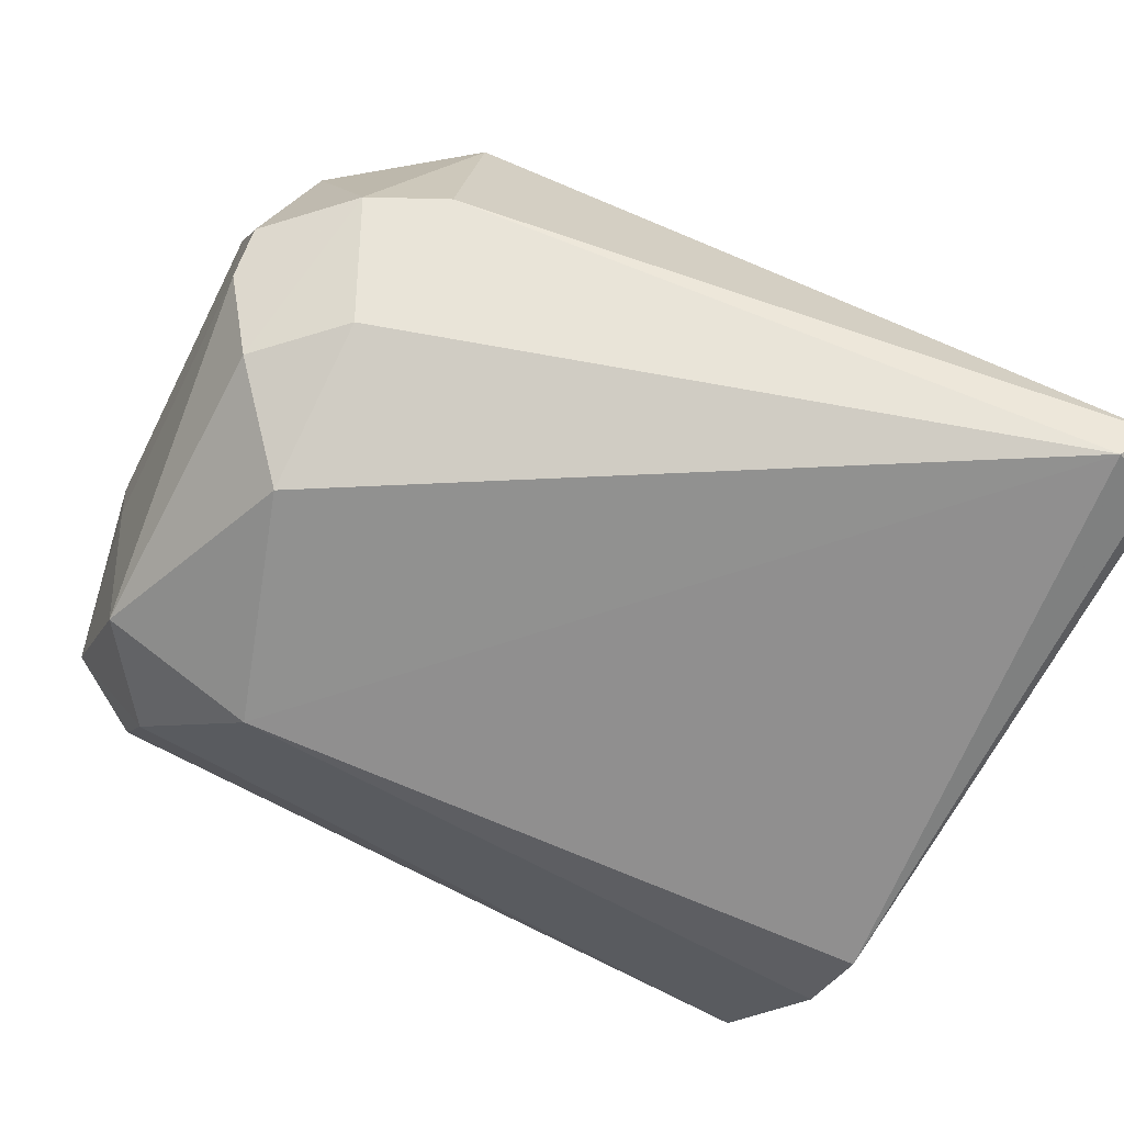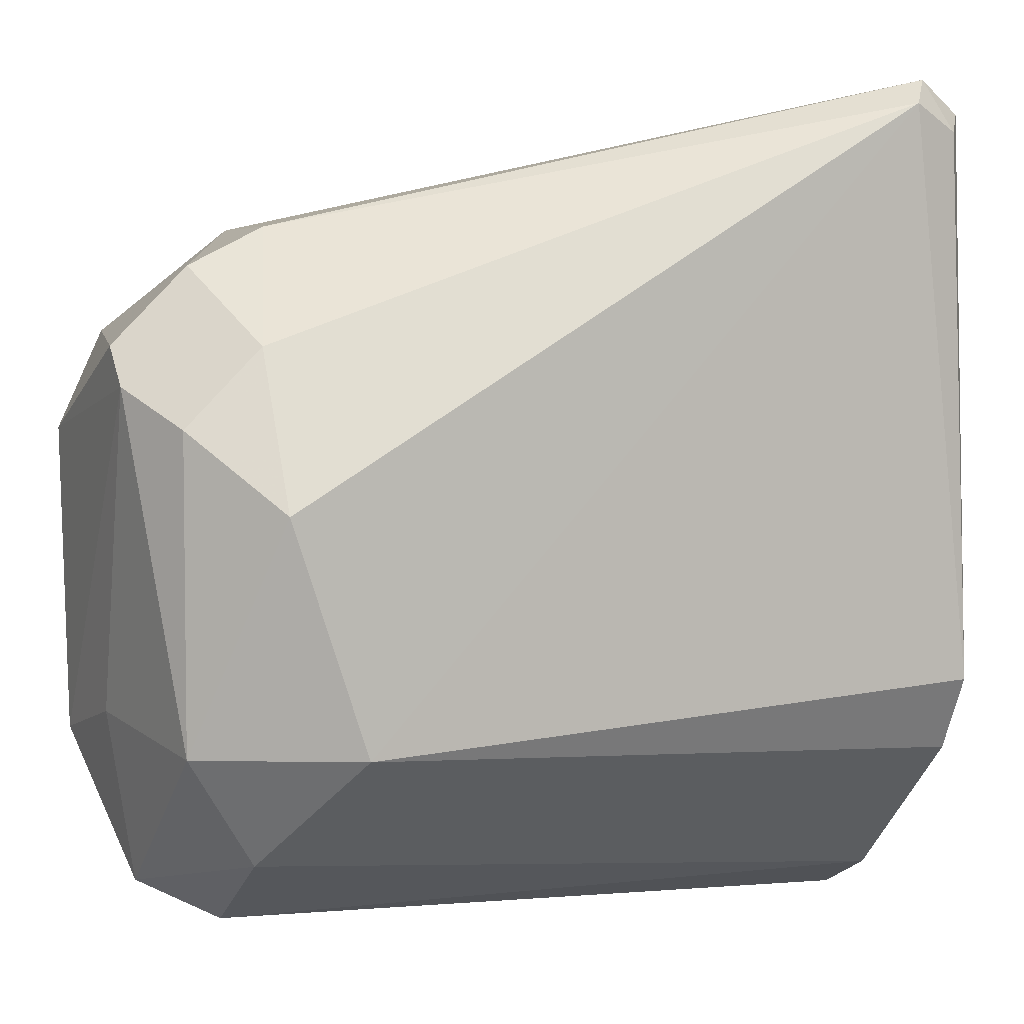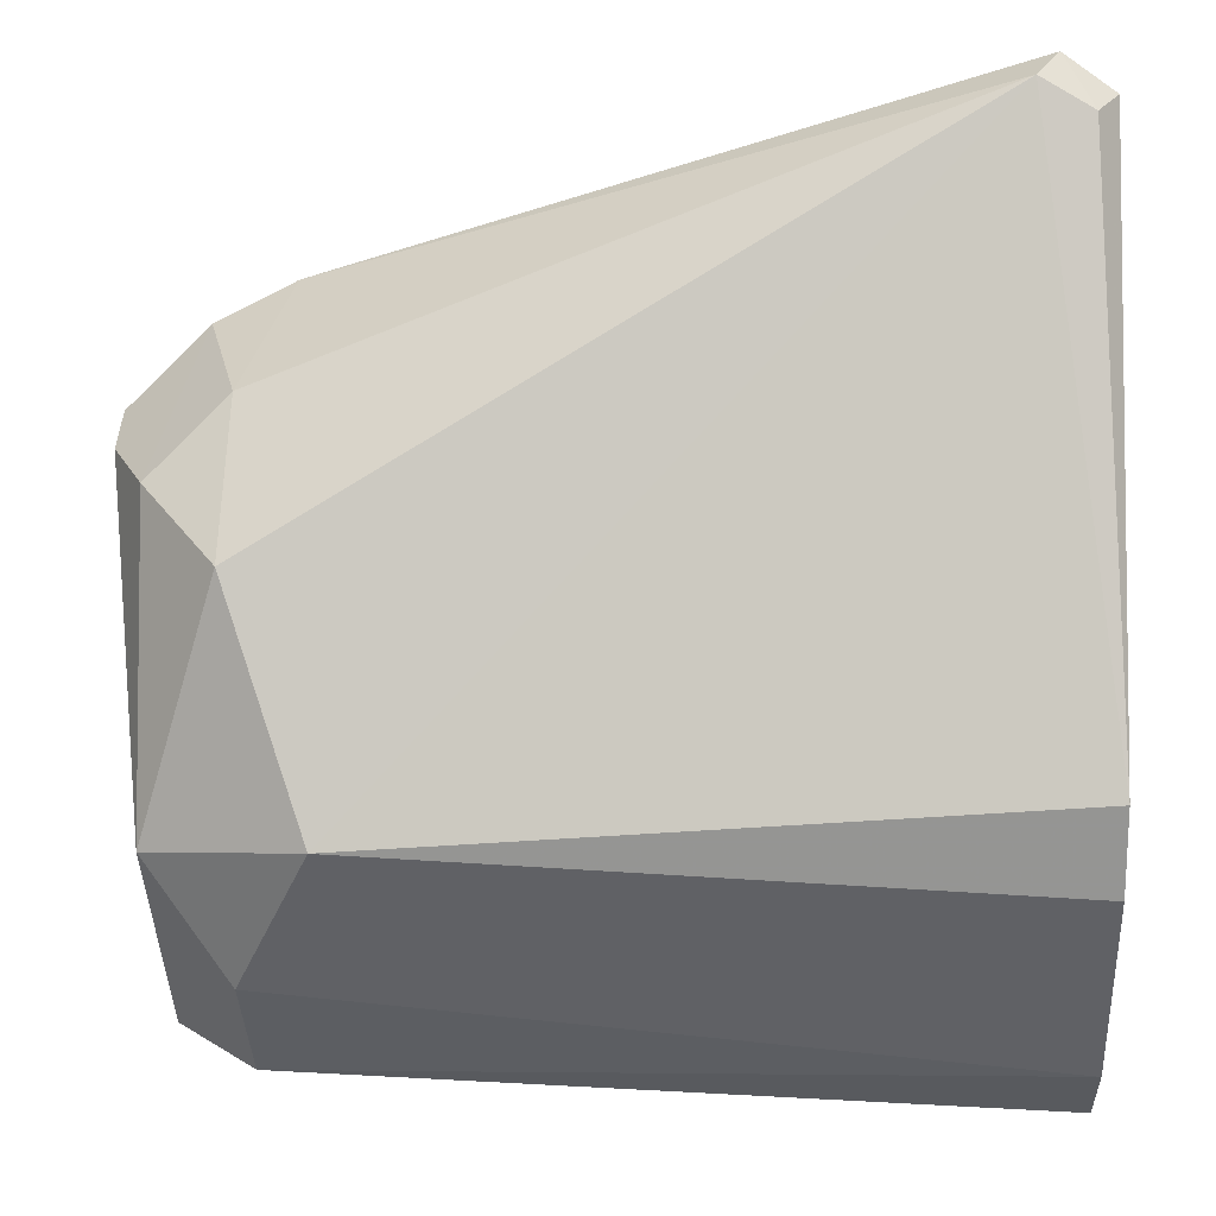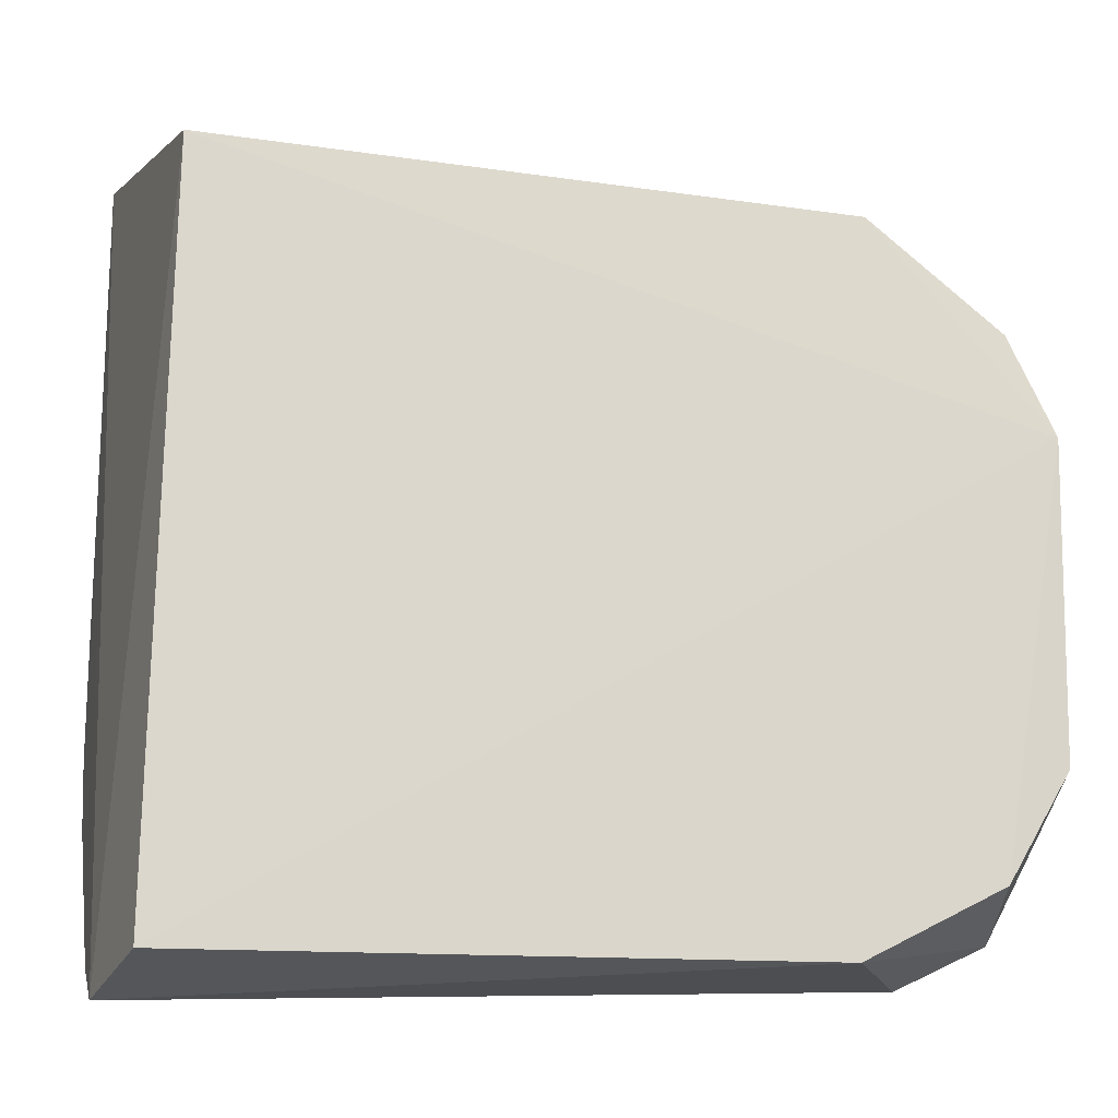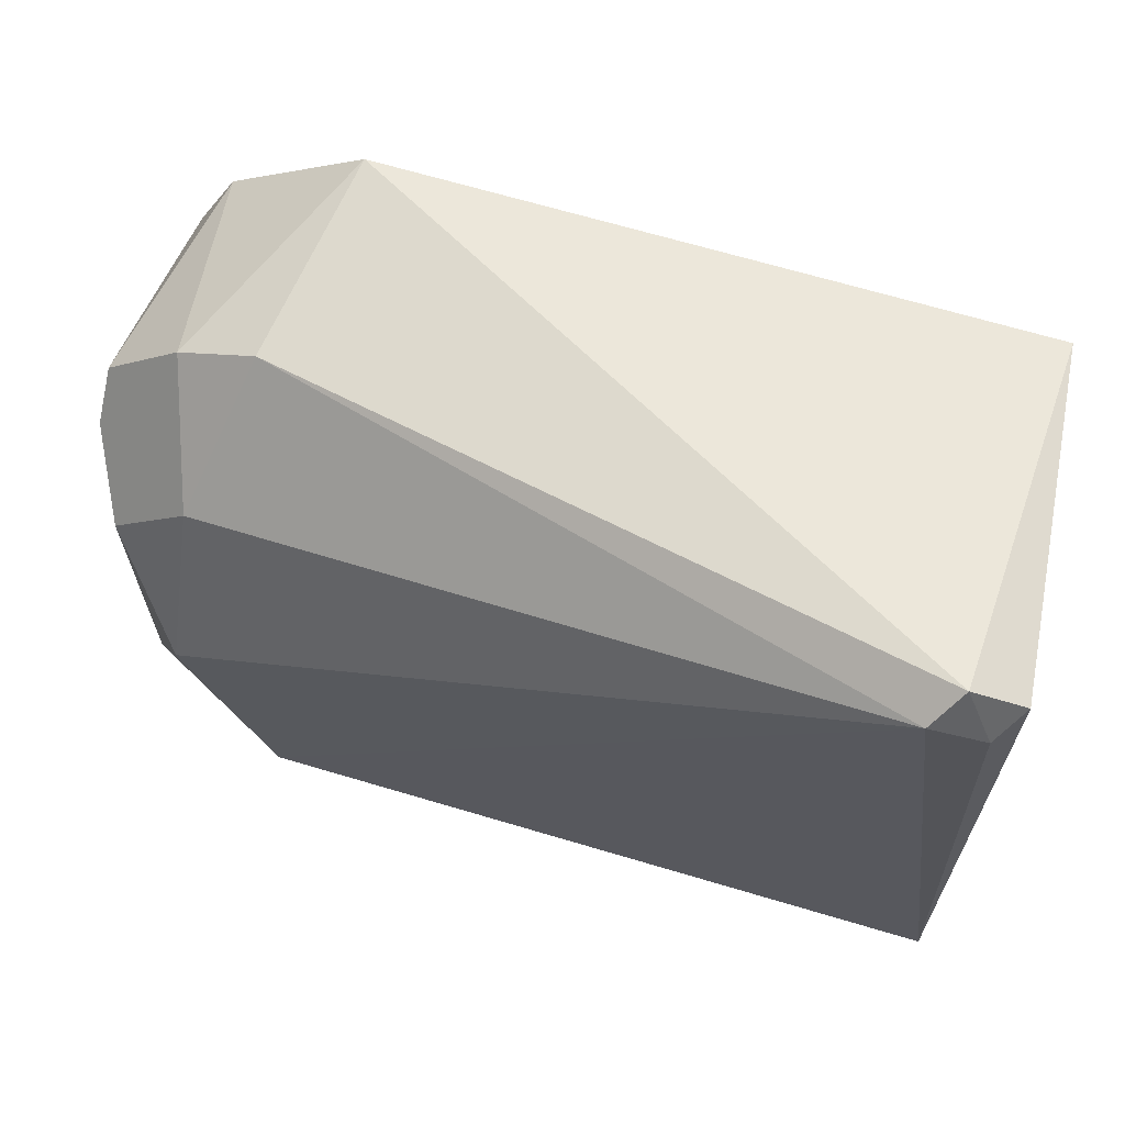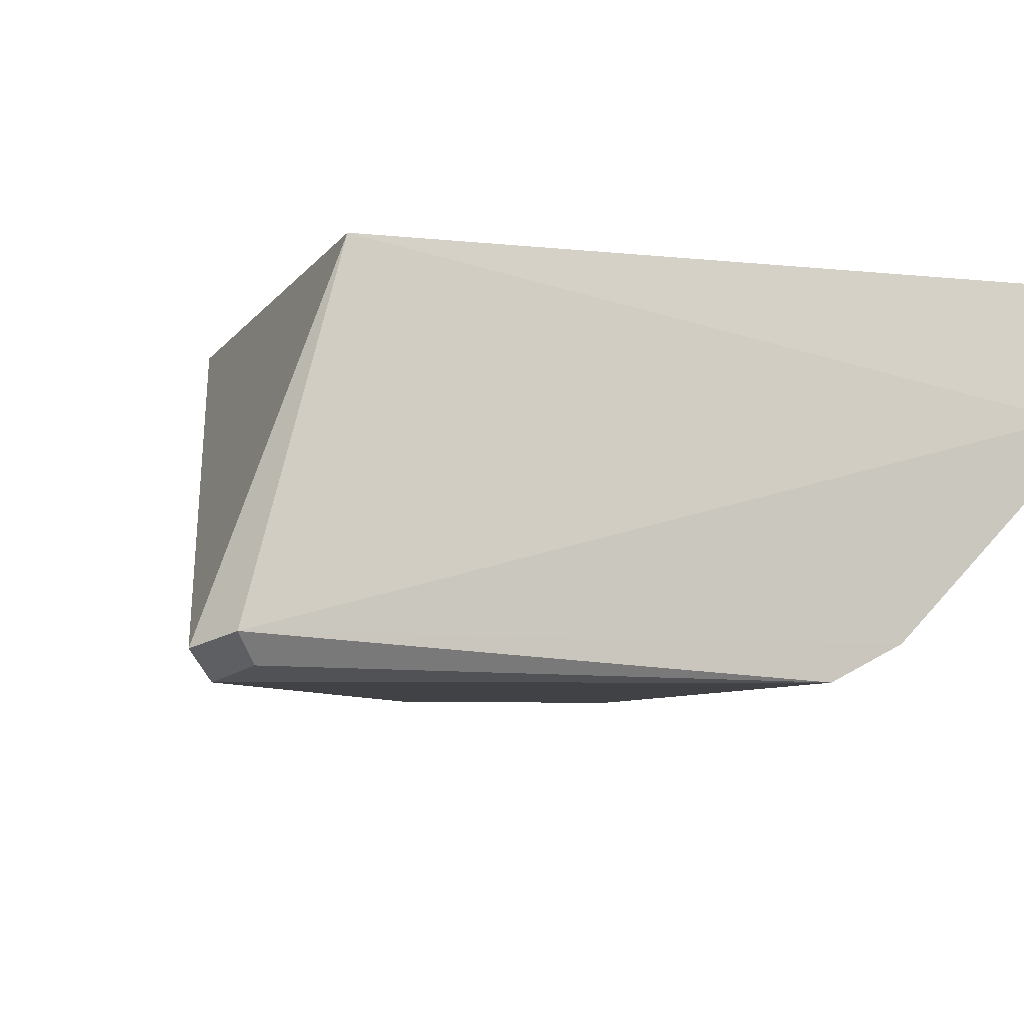
<metadata>
{"format":"obj","ext":"obj","renderer":"f3d","projection":"perspective","resolution":1024,"background":"white","views":[{"elev":-65.9,"azim":-28.0,"up":"+Y"},{"elev":4.6,"azim":-23.7,"up":"+Z"},{"elev":-4.0,"azim":2.3,"up":"+Z"},{"elev":-17.8,"azim":166.2,"up":"+Z"},{"elev":67.7,"azim":17.6,"up":"+Z"},{"elev":-6.6,"azim":70.0,"up":"+Y"}]}
</metadata>
<code>
v -0.8888 -0.127 -0.2856
v -0.2999 -0.3107 0.3673
v -0.3122 0.01902 0.2967
v -0.2857 -0.09525 -0.3174
v -0.8253 -0.3174 -0.1269
v -0.9796 0.01435 -0.1398
v -0.2857 -0.3174 -0.09518
v -0.3048 0.02257 -0.2992
v -0.9523 -0.2539 0.127
v -0.8361 0.01392 0.2883
v -0.3419 -0.3217 0.3893
v -0.9851 0.01696 0.1189
v -0.9206 -0.1587 0.2539
v -0.9523 -0.2539 -0.1269
v -0.811 0.0174 -0.2888
v -0.8888 -0.3174 0.06346
v -0.3232 -0.298 0.4111
v -0.2823 -0.287 0.3842
v -0.2857 -0.1587 -0.2856
v -0.9841 -0.1905 0.1587
v -0.9523 -0.09525 -0.2539
v -0.8888 -0.2222 -0.2221
v -0.8888 -0.2539 0.1904
v -0.2857 -0.2857 -0.1587
v -0.8571 -0.1587 0.2856
v -0.9478 0.01266 0.2014
v -0.9261 0.01648 -0.229
v -0.9841 -0.1587 0.1904
v -0.9764 -0.1004 -0.1097
f 6 21 29
f 3 4 8
f 7 2 11
f 5 7 11
f 3 8 12
f 10 3 12
f 4 1 15
f 8 4 15
f 5 11 16
f 14 5 16
f 9 14 16
f 3 10 17
f 11 2 17
f 4 3 18
f 2 7 18
f 17 2 18
f 3 17 18
f 1 4 19
f 4 18 19
f 12 6 20
f 9 13 20
f 14 9 20
f 15 1 21
f 5 14 22
f 1 19 22
f 19 5 22
f 21 1 22
f 14 21 22
f 13 9 23
f 16 11 23
f 9 16 23
f 7 5 24
f 18 7 24
f 5 19 24
f 19 18 24
f 10 13 25
f 17 10 25
f 11 17 25
f 13 23 25
f 23 11 25
f 10 12 26
f 13 10 26
f 12 8 27
f 6 12 27
f 8 15 27
f 21 6 27
f 15 21 27
f 12 20 28
f 20 13 28
f 26 12 28
f 13 26 28
f 20 6 29
f 14 20 29
f 21 14 29

</code>
